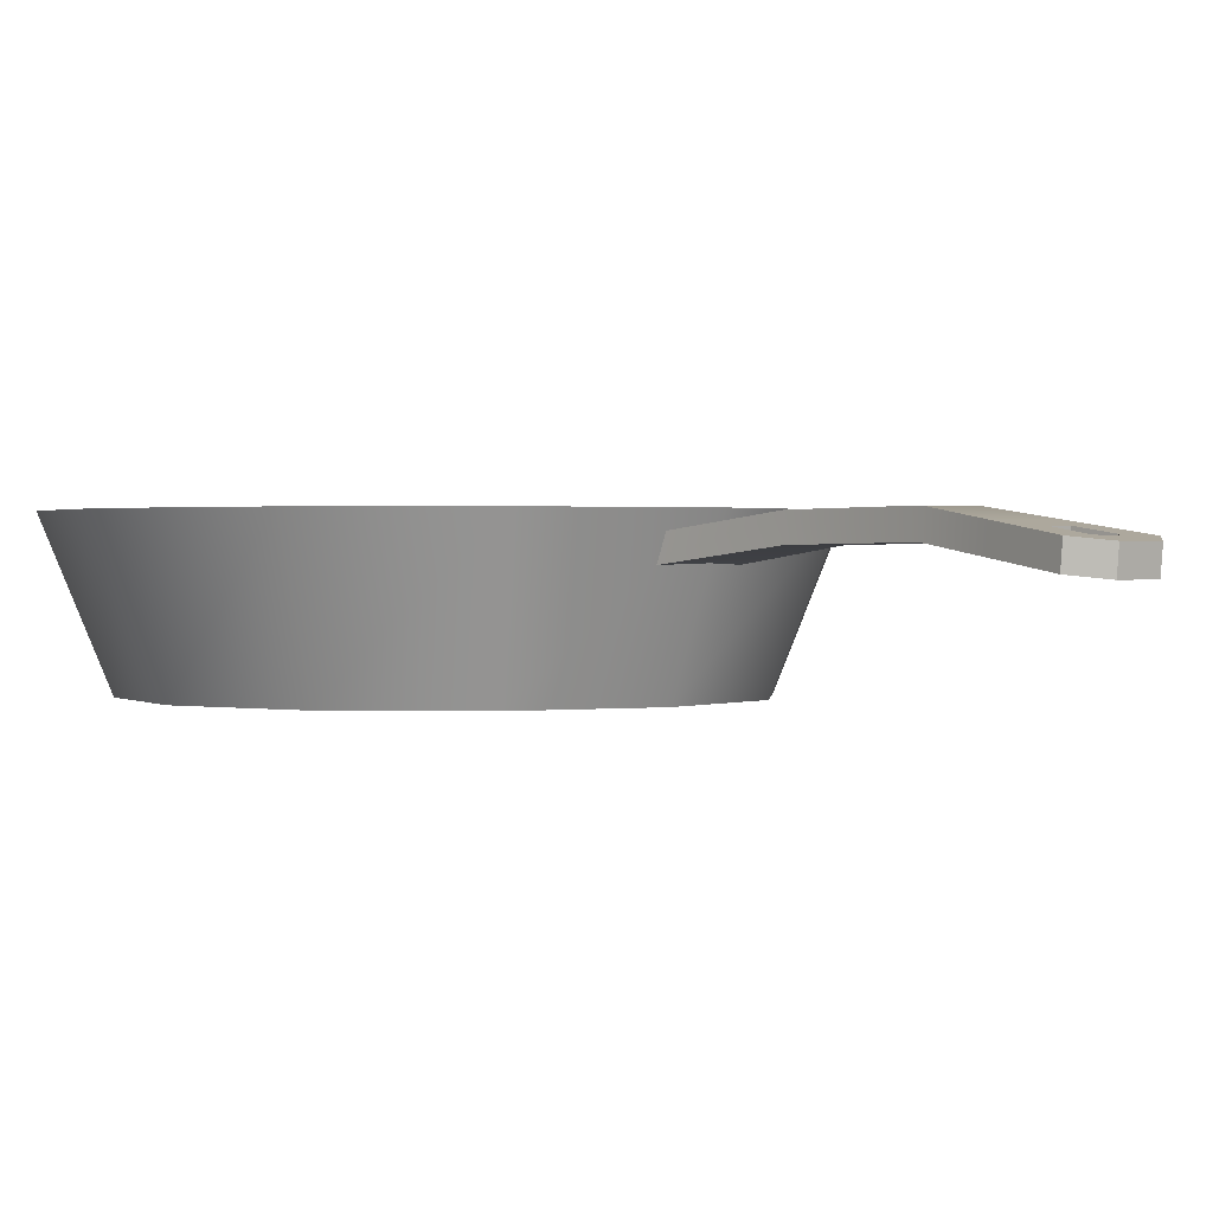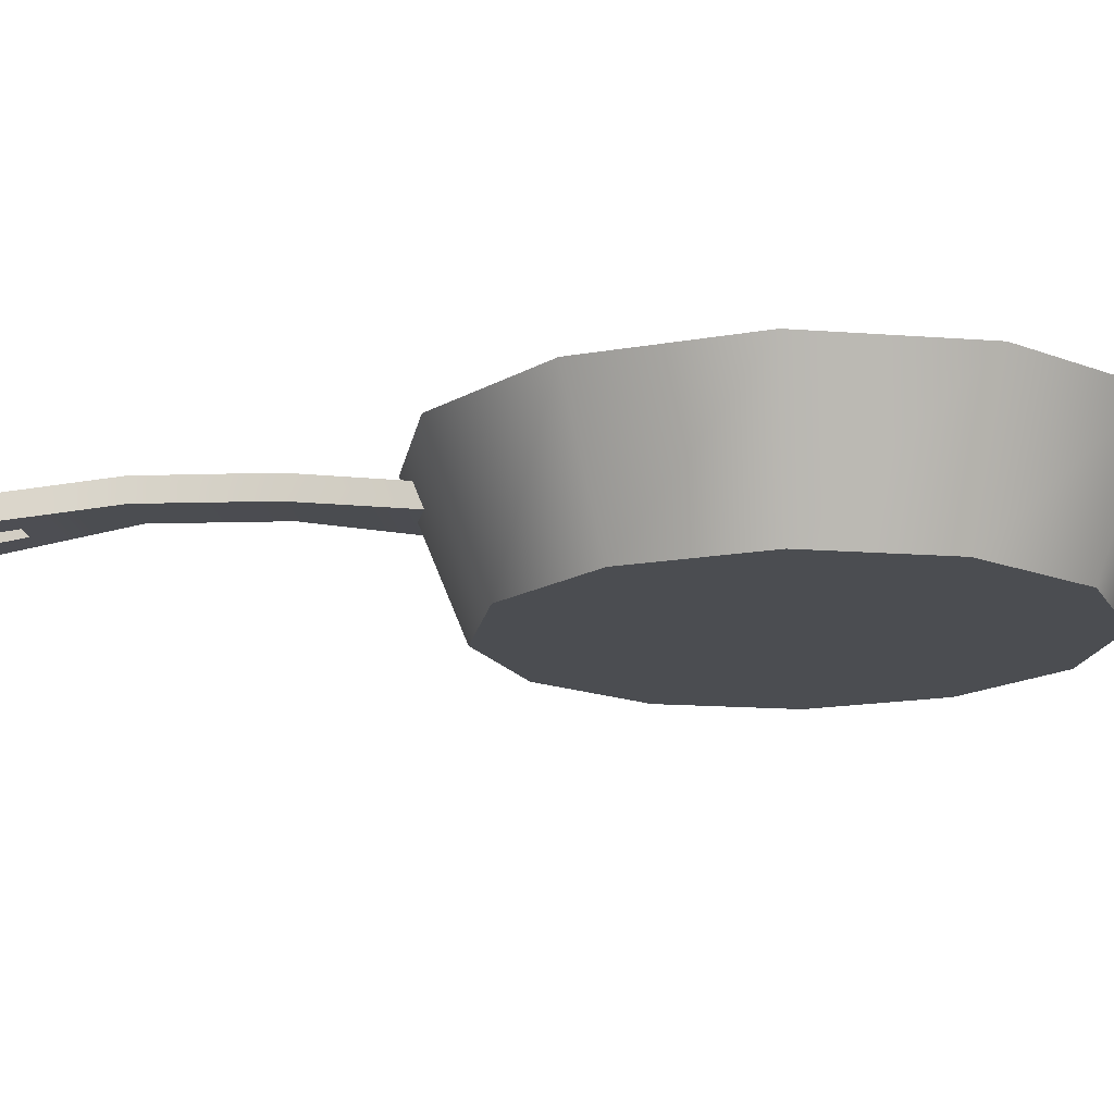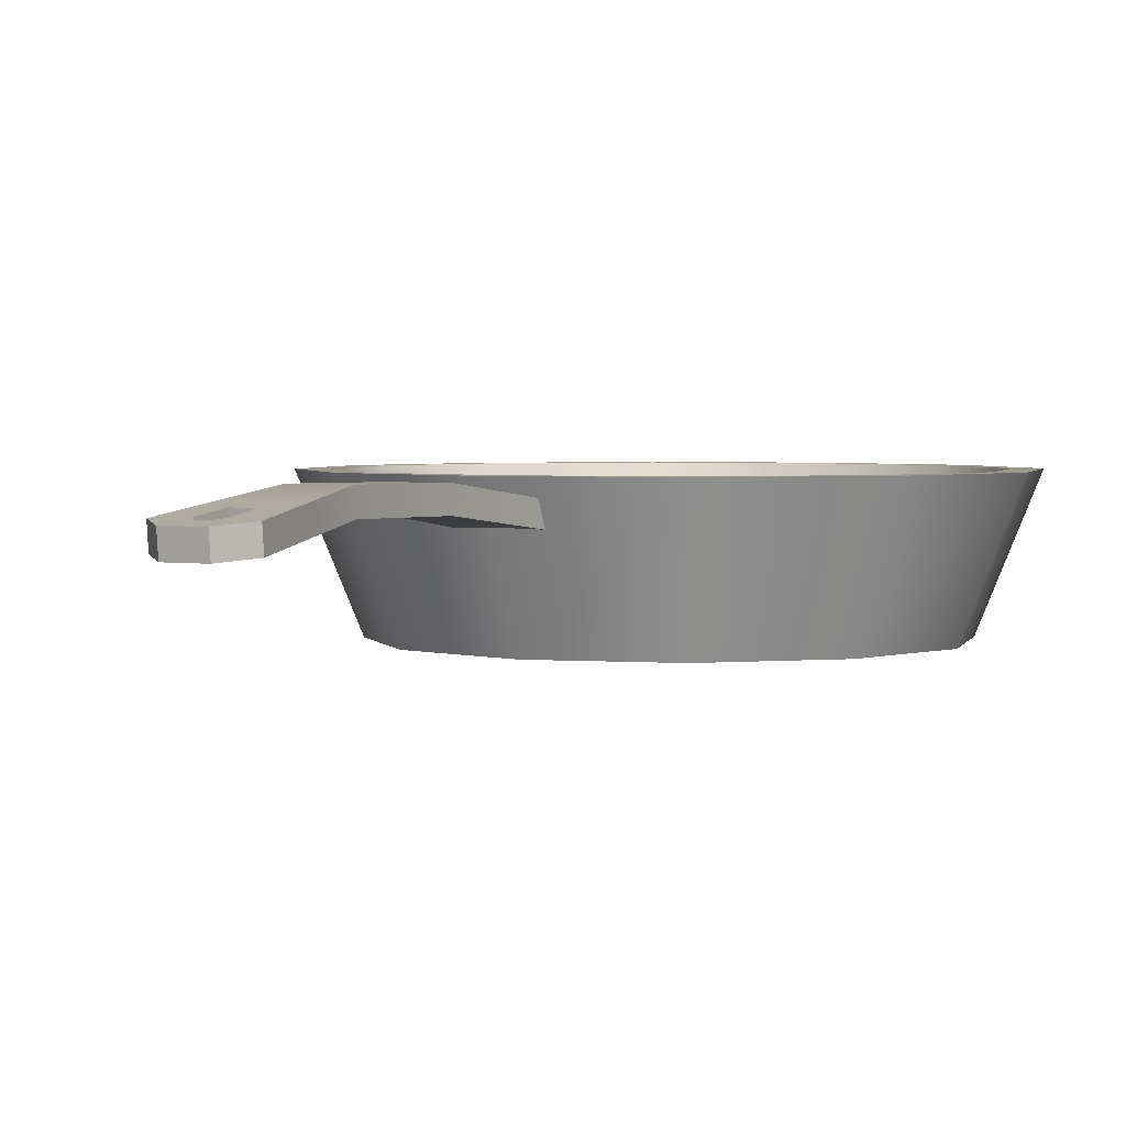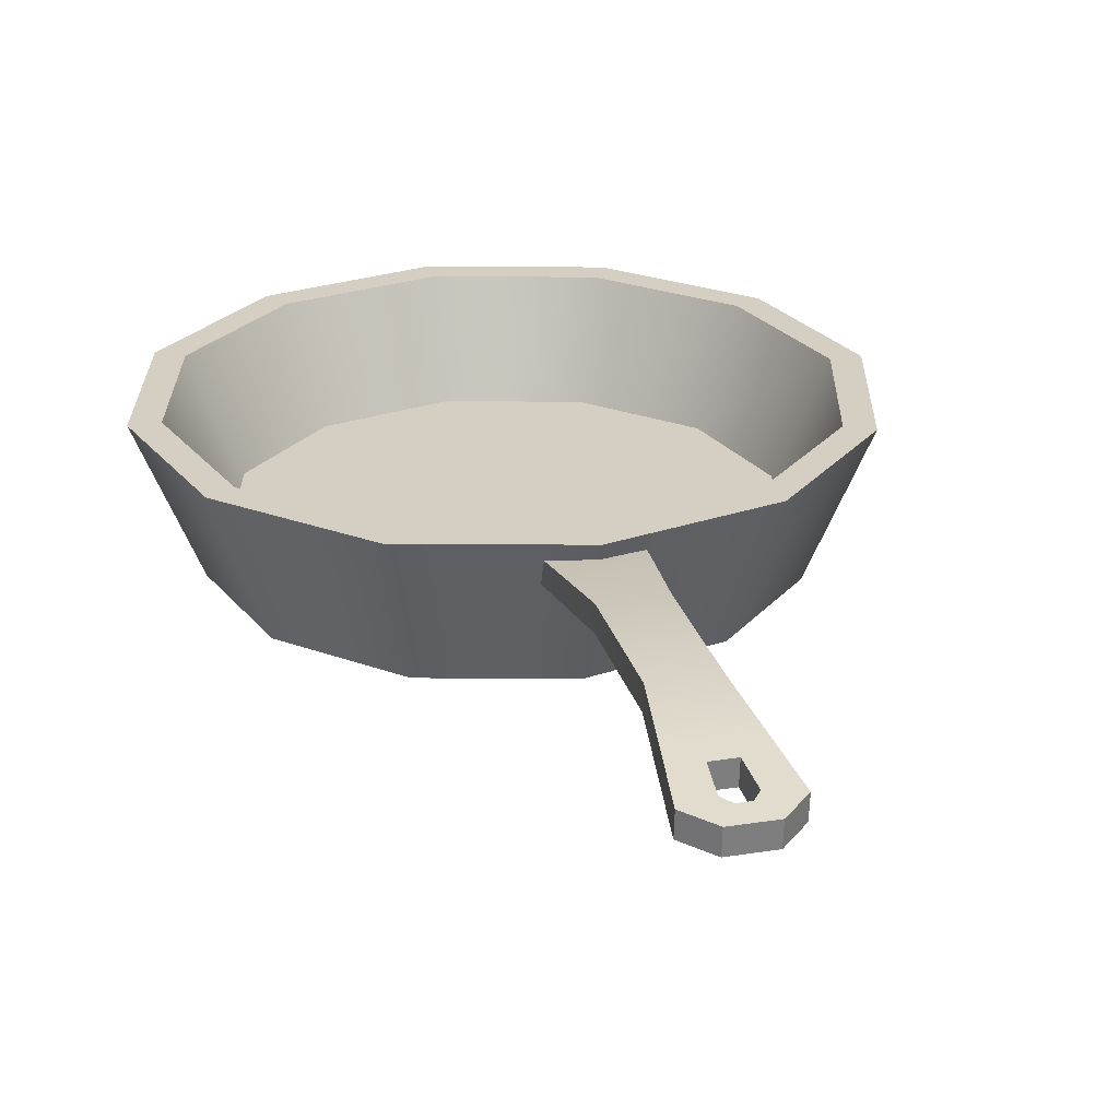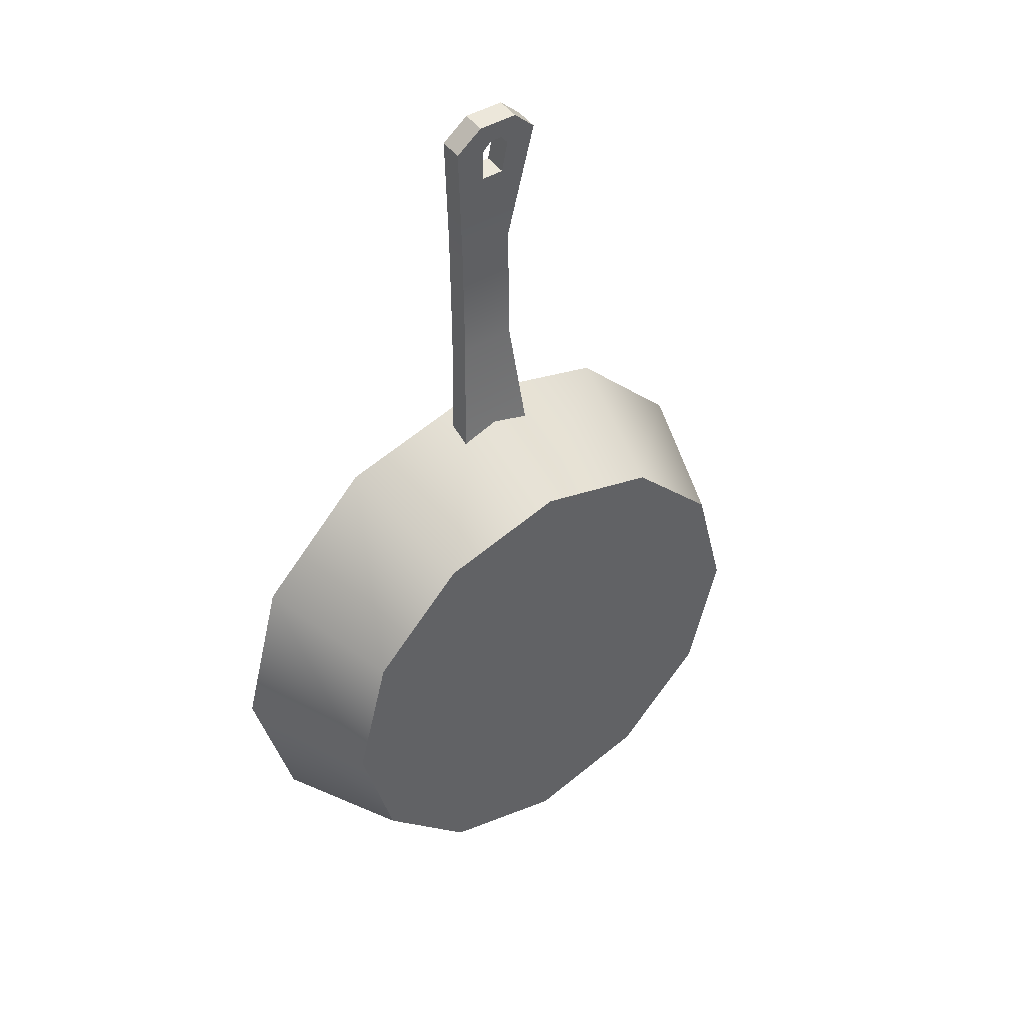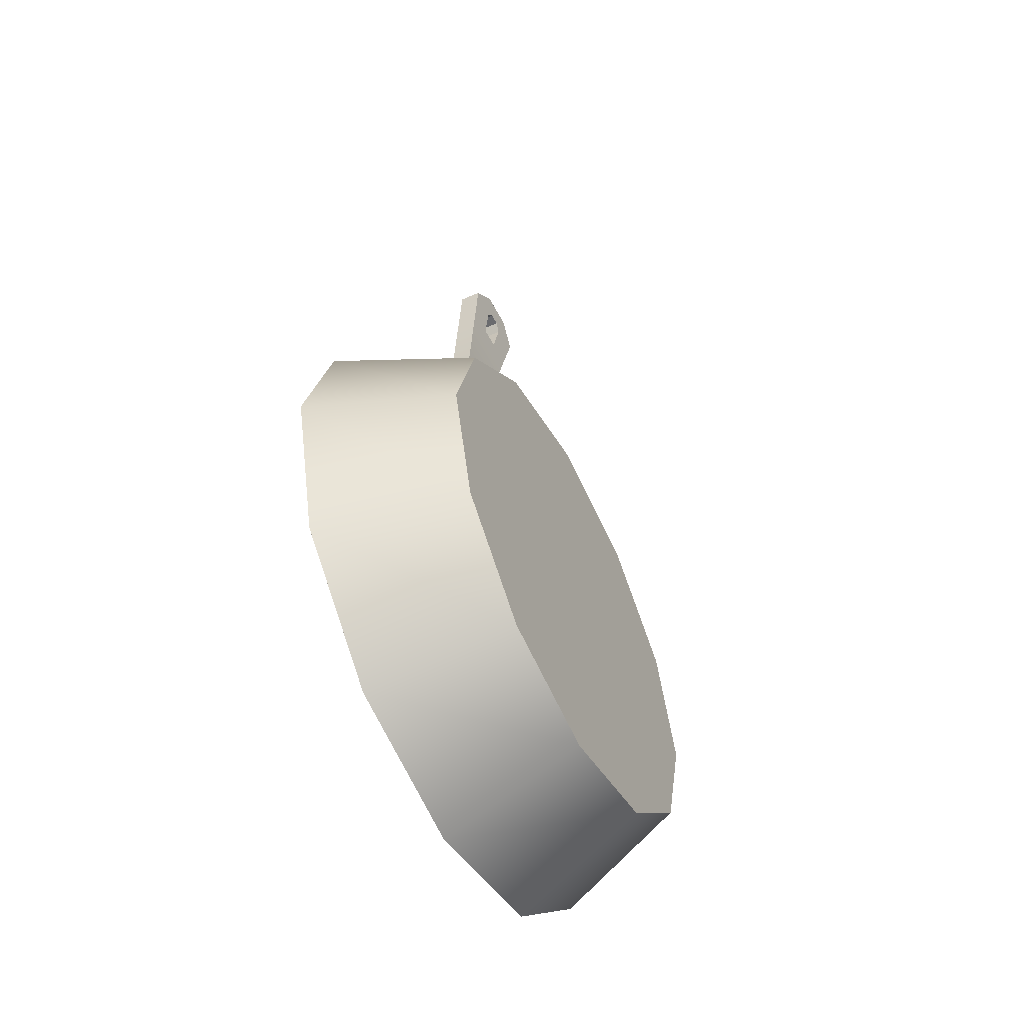
<metadata>
{"format":"obj","ext":"obj","renderer":"f3d","projection":"perspective","resolution":1024,"background":"white","views":[{"elev":1.0,"azim":-40.4,"up":"+Y"},{"elev":-15.6,"azim":95.9,"up":"+Y"},{"elev":3.0,"azim":28.8,"up":"+Y"},{"elev":25.4,"azim":-14.2,"up":"+Y"},{"elev":43.5,"azim":-36.1,"up":"+Z"},{"elev":-56.5,"azim":-62.8,"up":"+Z"}]}
</metadata>
<code>
g meger3d_Char_weapon_C1_1
v 0.2839 -0.09029 -0.3273
v 0.3476 0.09029 -0.3641
v 0.2007 0.09029 -0.5111
v 0.1639 -0.09029 -0.4473
v 1.847e-17 0.09029 -0.5648
v 1.847e-17 -0.09029 -0.4912
v -0.2007 0.09029 -0.5111
v -0.1639 -0.09029 -0.4473
v -0.3476 0.09029 -0.3641
v -0.2839 -0.09029 -0.3273
v -0.4014 0.09029 -0.1634
v -0.3278 -0.09029 -0.1634
v -0.3476 0.09029 0.03726
v -0.2839 -0.09029 0.0004697
v -0.2007 0.09029 0.1842
v -0.1639 -0.09029 0.1205
v 1.847e-17 0.09029 0.238
v 1.847e-17 -0.09029 0.1644
v 0.2007 0.09029 0.1842
v 0.1639 -0.09029 0.1205
v 0.3476 0.09029 0.03726
v 0.2839 -0.09029 0.0004697
v 0.4014 0.09029 -0.1634
v 0.3278 -0.09029 -0.1634
v 0.2623 -0.04302 -0.3149
v 1.847e-17 -0.04302 -0.1634
v 0.1515 -0.04302 -0.4258
v 1.847e-17 -0.04302 -0.4664
v -0.1515 -0.04302 -0.4258
v -0.2623 -0.04302 -0.3149
v -0.3029 -0.04302 -0.1634
v -0.2623 -0.04302 -0.01198
v -0.1515 -0.04302 0.0989
v 1.847e-17 -0.04302 0.1395
v 0.1515 -0.04302 0.0989
v 0.2623 -0.04302 -0.01198
v 0.3029 -0.04302 -0.1634
v 0.3476 0.09029 -0.3641
v 0.3165 0.09029 -0.3462
v 0.1827 0.09029 -0.48
v 0.2007 0.09029 -0.5111
v 1.847e-17 0.09029 -0.5289
v 1.847e-17 0.09029 -0.5648
v -0.1827 0.09029 -0.48
v -0.2007 0.09029 -0.5111
v -0.3165 0.09029 -0.3462
v -0.3476 0.09029 -0.3641
v -0.3655 0.09029 -0.1634
v -0.4014 0.09029 -0.1634
v -0.3165 0.09029 0.01931
v -0.3476 0.09029 0.03726
v -0.1827 0.09029 0.1531
v -0.2007 0.09029 0.1842
v 1.847e-17 0.09029 0.202
v 1.847e-17 0.09029 0.238
v 0.1827 0.09029 0.1531
v 0.2007 0.09029 0.1842
v 0.3165 0.09029 0.01931
v 0.3476 0.09029 0.03726
v 0.3655 0.09029 -0.1634
v 0.4014 0.09029 -0.1634
v 0.3165 0.09029 -0.3462
v 0.2623 -0.04302 -0.3149
v 0.1515 -0.04302 -0.4258
v 0.1827 0.09029 -0.48
v 1.847e-17 -0.04302 -0.4664
v 1.847e-17 0.09029 -0.5289
v -0.1515 -0.04302 -0.4258
v -0.1827 0.09029 -0.48
v -0.2623 -0.04302 -0.3149
v -0.3165 0.09029 -0.3462
v -0.3029 -0.04302 -0.1634
v -0.3655 0.09029 -0.1634
v -0.2623 -0.04302 -0.01198
v -0.3165 0.09029 0.01931
v -0.1515 -0.04302 0.0989
v -0.1827 0.09029 0.1531
v 1.847e-17 -0.04302 0.1395
v 1.847e-17 0.09029 0.202
v 0.1515 -0.04302 0.0989
v 0.1827 0.09029 0.1531
v 0.2623 -0.04302 -0.01198
v 0.3165 0.09029 0.01931
v 0.3029 -0.04302 -0.1634
v 0.3655 0.09029 -0.1634
v 0.3278 -0.09029 -0.1634
v 0.1986 -0.09029 -0.1634
v 0.172 -0.09029 -0.06411
v 0.2839 -0.09029 0.0004697
v 0.09932 -0.09029 0.008598
v 0.1639 -0.09029 0.1205
v 1.847e-17 -0.09029 0.03521
v 1.847e-17 -0.09029 0.1644
v -0.09932 -0.09029 0.008598
v -0.1639 -0.09029 0.1205
v -0.172 -0.09029 -0.06411
v -0.2839 -0.09029 0.0004697
v -0.1986 -0.09029 -0.1634
v -0.3278 -0.09029 -0.1634
v -0.172 -0.09029 -0.2628
v -0.2839 -0.09029 -0.3273
v -0.09932 -0.09029 -0.3355
v -0.1639 -0.09029 -0.4473
v 1.847e-17 -0.09029 -0.3621
v 1.847e-17 -0.09029 -0.4912
v 0.09932 -0.09029 -0.3355
v 0.1639 -0.09029 -0.4473
v 0.172 -0.09029 -0.2628
v 0.2839 -0.09029 -0.3273
v 0.172 -0.09029 -0.06411
v 1.847e-17 -0.09029 -0.1634
v 0.09932 -0.09029 0.008598
v 1.847e-17 -0.09029 0.03521
v -0.09932 -0.09029 0.008598
v -0.172 -0.09029 -0.06411
v -0.1986 -0.09029 -0.1634
v -0.172 -0.09029 -0.2628
v -0.09932 -0.09029 -0.3355
v 1.847e-17 -0.09029 -0.3621
v 0.09932 -0.09029 -0.3355
v 0.172 -0.09029 -0.2628
v 0.1986 -0.09029 -0.1634
v -0.02603 0.05926 0.7145
v 0.02603 0.05926 0.7145
v 0.02603 0.02918 0.7117
v -0.02603 0.02918 0.7117
v -0.03655 0.08682 0.3517
v -0.05229 0.06771 0.2019
v 0.05229 0.06771 0.2019
v 0.03655 0.08682 0.3517
v -0.03655 0.08881 0.5142
v 0.03655 0.08881 0.5142
v -0.0471 0.07633 0.5988
v 0.0471 0.07633 0.5988
v -0.05229 0.06771 0.2019
v -0.05229 0.0375 0.1907
v 0.05229 0.0375 0.1907
v 0.05229 0.06771 0.2019
v -0.05229 0.0375 0.1907
v -0.03655 0.05661 0.3517
v 0.03655 0.05661 0.3517
v 0.05229 0.0375 0.1907
v 0.03655 0.05874 0.5114
v -0.03655 0.05874 0.5114
v 0.0471 0.04625 0.596
v -0.0471 0.04625 0.596
v 0.03655 0.08682 0.3517
v 0.05229 0.06771 0.2019
v 0.05229 0.0375 0.1907
v 0.03655 0.05661 0.3517
v 0.03655 0.08881 0.5142
v 0.03655 0.05874 0.5114
v 0.0471 0.07633 0.5988
v 0.0471 0.04625 0.596
v -0.05229 0.0375 0.1907
v -0.05229 0.06771 0.2019
v -0.03655 0.08682 0.3517
v -0.03655 0.05661 0.3517
v -0.03655 0.05874 0.5114
v -0.03655 0.08881 0.5142
v -0.0471 0.04625 0.596
v -0.0471 0.07633 0.5988
v 0.05785 0.06359 0.6851
v 0.0471 0.07633 0.5988
v 0.0471 0.04625 0.596
v 0.05785 0.03352 0.6823
v -0.0471 0.07633 0.5988
v -0.05785 0.06359 0.6851
v -0.05785 0.03352 0.6823
v -0.0471 0.04625 0.596
v -0.05785 0.03352 0.6823
v -0.05785 0.06359 0.6851
v -0.02603 0.05926 0.7145
v -0.02603 0.02918 0.7117
v 0.02603 0.02918 0.7117
v 0.02603 0.05926 0.7145
v 0.05785 0.06359 0.6851
v 0.05785 0.03352 0.6823
v -0.0471 0.04625 0.596
v -0.01491 0.04166 0.6271
v 0.01491 0.04166 0.6271
v 0.0471 0.04625 0.596
v 0.01832 0.03502 0.6722
v 0.05785 0.03352 0.6823
v -0.05785 0.03352 0.6823
v -0.01832 0.03502 0.6722
v 0.008242 0.03321 0.6845
v 0.02603 0.02918 0.7117
v -0.008242 0.03321 0.6845
v -0.02603 0.02918 0.7117
v -0.05785 0.06359 0.6851
v -0.01832 0.06509 0.675
v -0.008242 0.06328 0.6874
v -0.02603 0.05926 0.7145
v 0.008242 0.06328 0.6874
v 0.02603 0.05926 0.7145
v 0.01832 0.06509 0.675
v 0.05785 0.06359 0.6851
v 0.01491 0.07173 0.63
v 0.0471 0.07633 0.5988
v -0.01491 0.07173 0.63
v -0.0471 0.07633 0.5988
v 0.01491 0.07173 0.63
v 0.01491 0.04166 0.6271
v -0.01491 0.04166 0.6271
v -0.01491 0.07173 0.63
v 0.01491 0.04166 0.6271
v 0.01491 0.07173 0.63
v 0.01832 0.06509 0.675
v 0.01832 0.03502 0.6722
v 0.01832 0.03502 0.6722
v 0.01832 0.06509 0.675
v 0.008242 0.06328 0.6874
v 0.008242 0.03321 0.6845
v 0.008242 0.03321 0.6845
v 0.008242 0.06328 0.6874
v -0.008242 0.06328 0.6874
v -0.008242 0.03321 0.6845
v -0.008242 0.03321 0.6845
v -0.008242 0.06328 0.6874
v -0.01832 0.06509 0.675
v -0.01832 0.03502 0.6722
v -0.01832 0.03502 0.6722
v -0.01832 0.06509 0.675
v -0.01491 0.07173 0.63
v -0.01491 0.04166 0.6271
g meger3d_Char_weapon_C1_1_0
f 3 2 1
f 4 3 1
f 5 3 4
f 6 5 4
f 7 5 6
f 8 7 6
f 9 7 8
f 10 9 8
f 11 9 10
f 12 11 10
f 13 11 12
f 14 13 12
f 15 13 14
f 16 15 14
f 17 15 16
f 18 17 16
f 19 17 18
f 20 19 18
f 21 19 20
f 22 21 20
f 23 21 22
f 24 23 22
f 2 23 24
f 1 2 24
f 27 26 25
f 28 26 27
f 29 26 28
f 30 26 29
f 31 26 30
f 32 26 31
f 33 26 32
f 34 26 33
f 35 26 34
f 36 26 35
f 37 26 36
f 25 26 37
f 40 39 38
f 41 40 38
f 42 40 41
f 43 42 41
f 44 42 43
f 45 44 43
f 46 44 45
f 47 46 45
f 48 46 47
f 49 48 47
f 50 48 49
f 51 50 49
f 52 50 51
f 53 52 51
f 54 52 53
f 55 54 53
f 56 54 55
f 57 56 55
f 58 56 57
f 59 58 57
f 60 58 59
f 61 60 59
f 39 60 61
f 38 39 61
f 64 63 62
f 65 64 62
f 66 64 65
f 67 66 65
f 68 66 67
f 69 68 67
f 70 68 69
f 71 70 69
f 72 70 71
f 73 72 71
f 74 72 73
f 75 74 73
f 76 74 75
f 77 76 75
f 78 76 77
f 79 78 77
f 80 78 79
f 81 80 79
f 82 80 81
f 83 82 81
f 84 82 83
f 85 84 83
f 63 84 85
f 62 63 85
f 88 87 86
f 89 88 86
f 90 88 89
f 91 90 89
f 92 90 91
f 93 92 91
f 94 92 93
f 95 94 93
f 96 94 95
f 97 96 95
f 98 96 97
f 99 98 97
f 100 98 99
f 101 100 99
f 102 100 101
f 103 102 101
f 104 102 103
f 105 104 103
f 106 104 105
f 107 106 105
f 108 106 107
f 109 108 107
f 87 108 109
f 86 87 109
f 112 111 110
f 113 111 112
f 114 111 113
f 115 111 114
f 116 111 115
f 117 111 116
f 118 111 117
f 119 111 118
f 120 111 119
f 121 111 120
f 122 111 121
f 110 111 122
f 125 124 123
f 126 125 123
f 129 128 127
f 130 129 127
f 130 127 131
f 132 130 131
f 132 131 133
f 134 132 133
f 137 136 135
f 138 137 135
f 141 140 139
f 142 141 139
f 141 143 140
f 143 144 140
f 143 145 144
f 145 146 144
f 149 148 147
f 150 149 147
f 150 147 151
f 152 150 151
f 152 151 153
f 154 152 153
f 157 156 155
f 158 157 155
f 158 159 157
f 159 160 157
f 159 161 160
f 161 162 160
f 165 164 163
f 166 165 163
f 169 168 167
f 170 169 167
f 173 172 171
f 174 173 171
f 177 176 175
f 178 177 175
f 181 180 179
f 182 181 179
f 183 181 182
f 184 183 182
f 179 180 185
f 180 186 185
f 187 183 184
f 188 187 184
f 189 187 188
f 190 189 188
f 186 189 190
f 185 186 190
f 193 192 191
f 194 193 191
f 195 193 194
f 196 195 194
f 197 195 196
f 198 197 196
f 199 197 198
f 200 199 198
f 201 199 200
f 202 201 200
f 192 201 202
f 191 192 202
f 205 204 203
f 206 205 203
f 209 208 207
f 210 209 207
f 213 212 211
f 214 213 211
f 217 216 215
f 218 217 215
f 221 220 219
f 222 221 219
f 225 224 223
f 226 225 223

</code>
